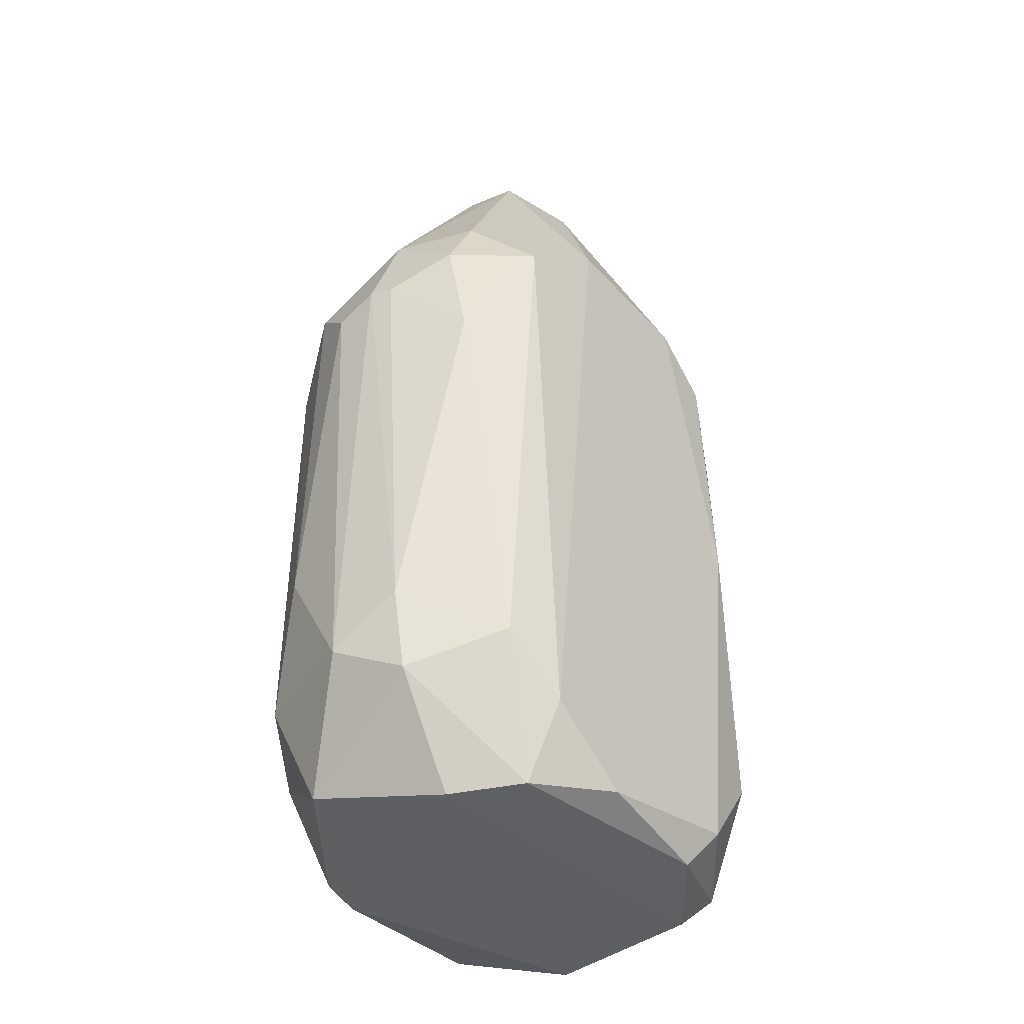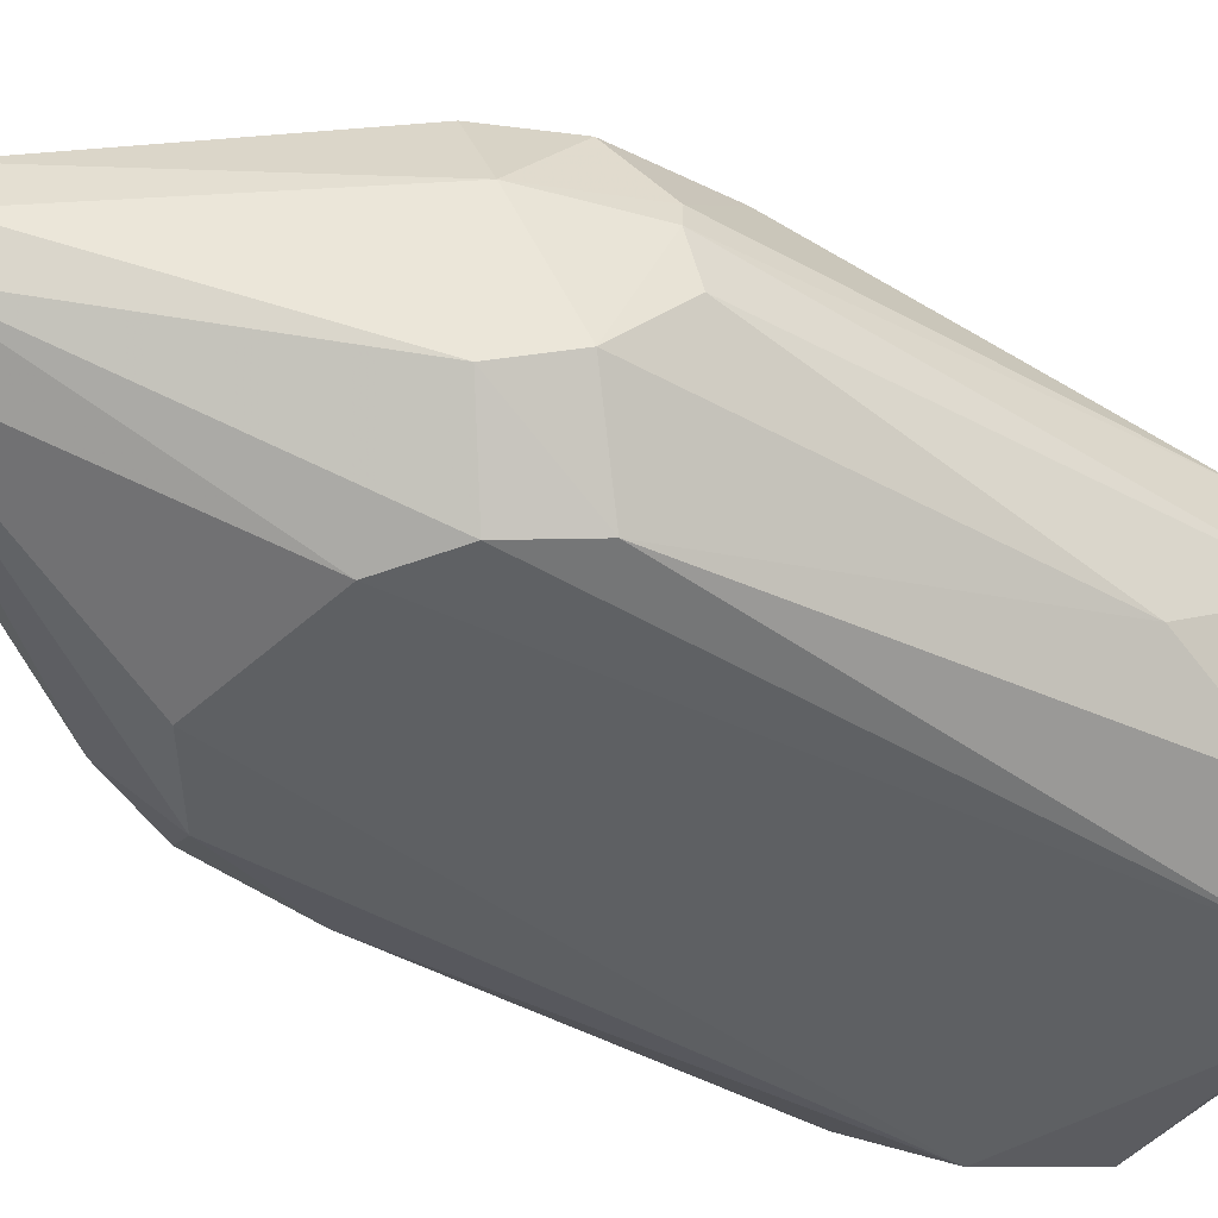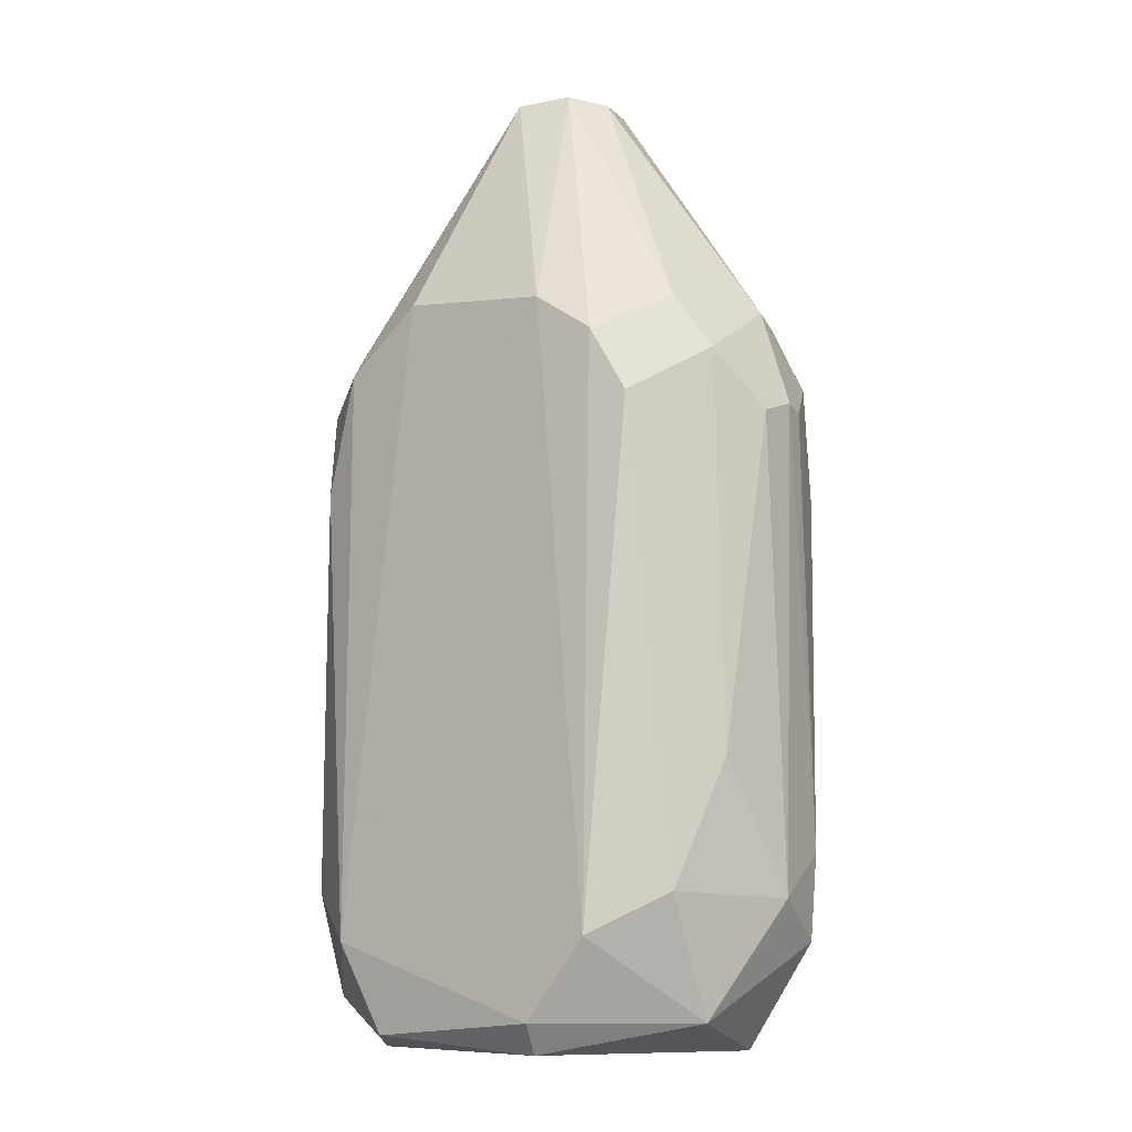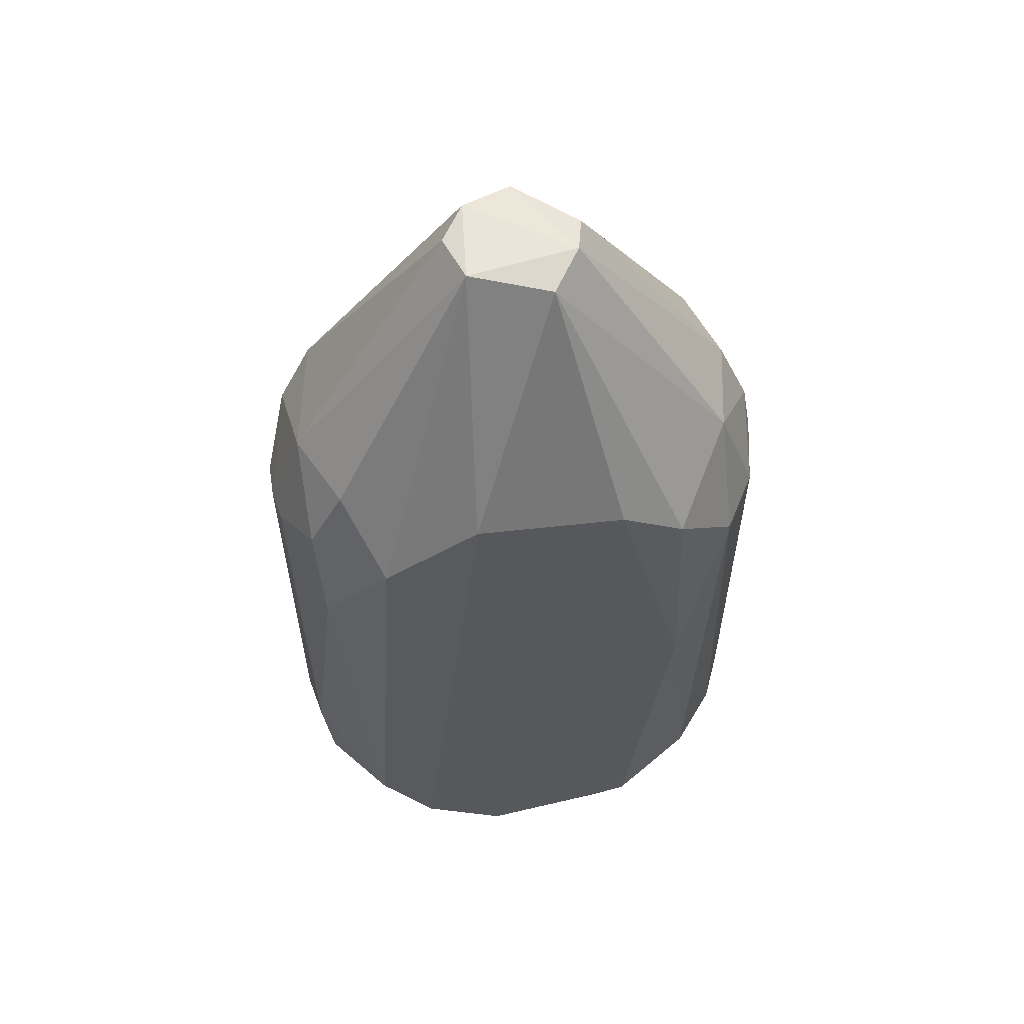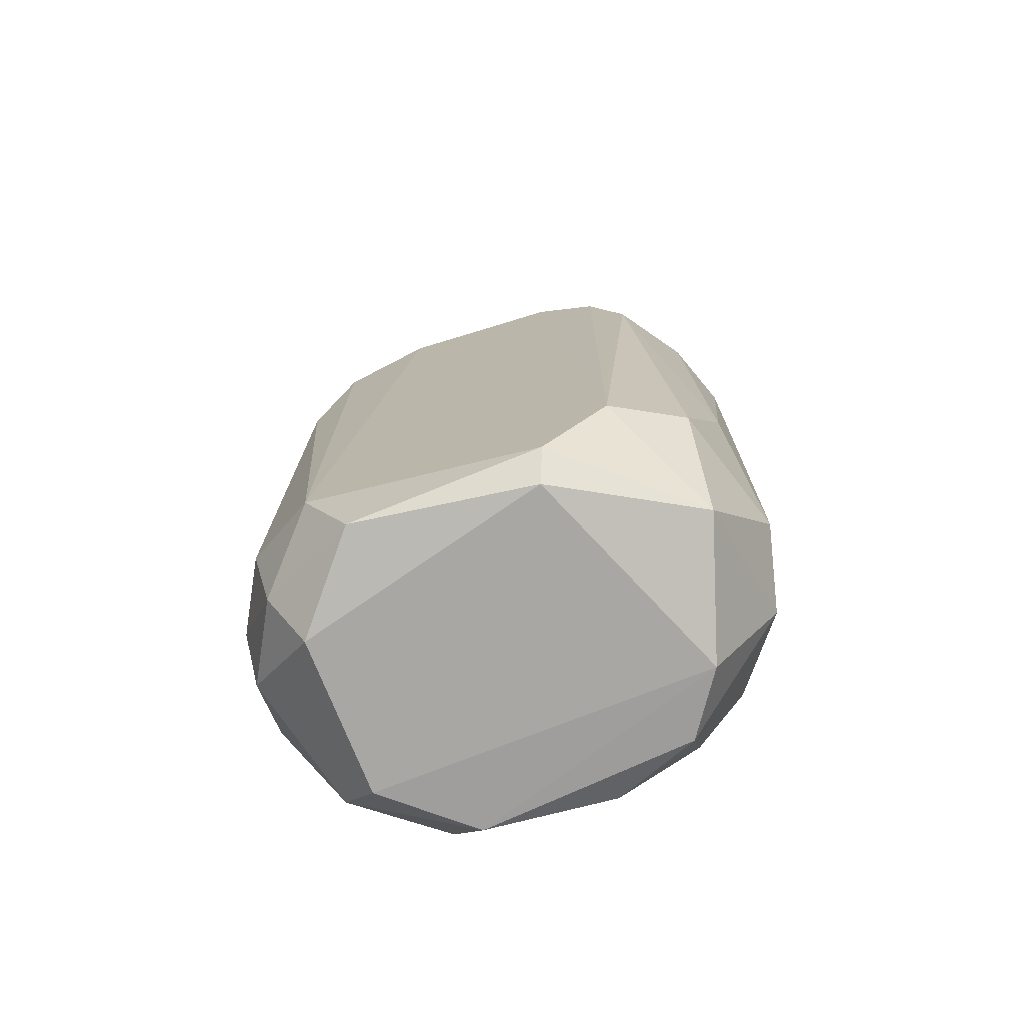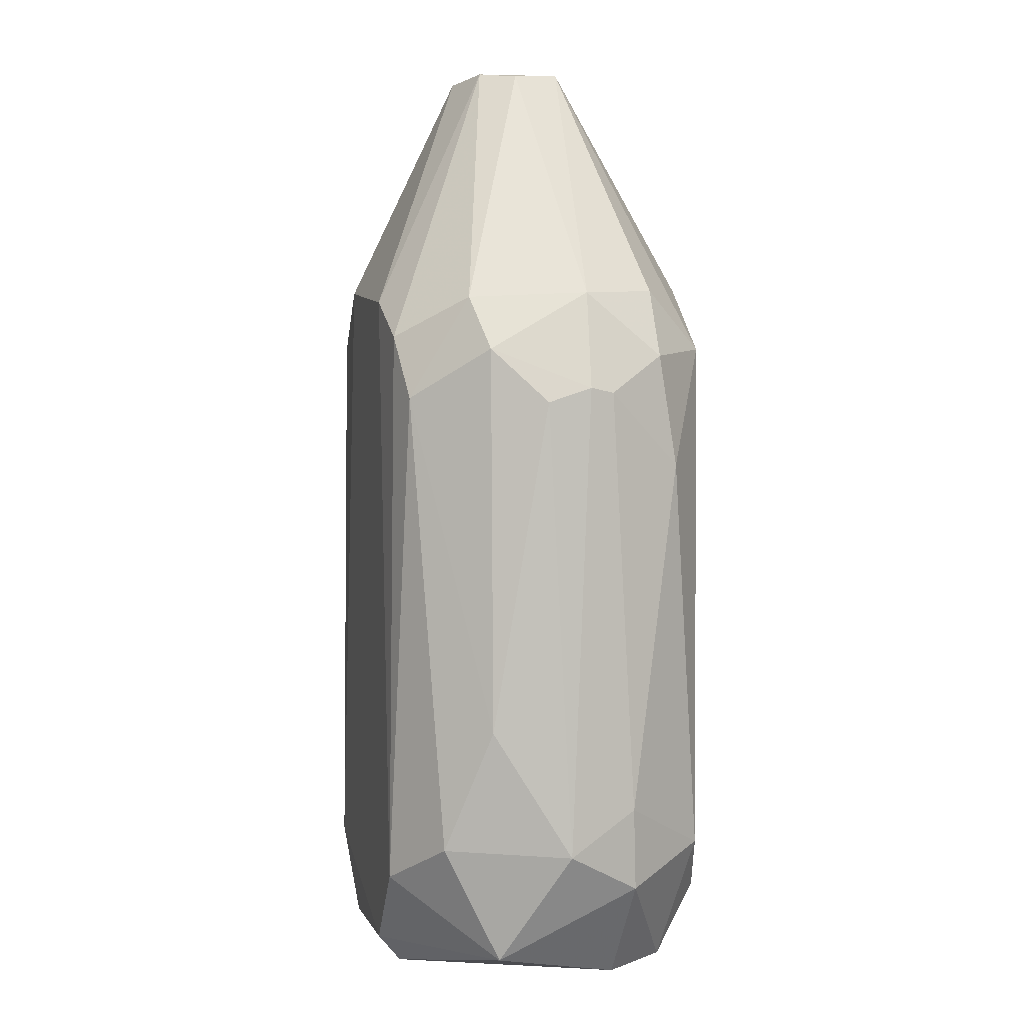
<metadata>
{"format":"obj","ext":"obj","renderer":"f3d","projection":"perspective","resolution":1024,"background":"white","views":[{"elev":-40.3,"azim":130.1,"up":"+Z"},{"elev":-42.4,"azim":54.8,"up":"+Y"},{"elev":-10.1,"azim":37.2,"up":"+Z"},{"elev":58.4,"azim":170.1,"up":"+Z"},{"elev":-74.4,"azim":18.1,"up":"+Z"},{"elev":2.3,"azim":75.9,"up":"+Z"}]}
</metadata>
<code>
o convex_0
v -0.0333 -0.002992 -0.04445
v 0.03529 0.002325 0.02945
v 0.03462 0.005658 0.02879
v -0.009333 -0.002326 0.07541
v 0.01997 -0.02298 -0.03979
v 0.006644 0.02298 -0.05178
v -0.01999 0.02231 0.03677
v -0.01999 -0.02231 0.03677
v 0.02063 -0.02231 0.03678
v 0.02129 0.02231 0.03545
v 0.03262 0.009653 -0.04046
v -0.014 -0.02164 -0.05244
v -0.03464 -0.000994 0.03345
v -0.02532 0.02098 -0.03579
v 0.006644 0.004993 0.07674
v 0.02863 -0.008988 -0.05045
v -0.02998 -0.01631 -0.0338
v 0.03328 -0.01098 -0.01781
v -0.02199 0.01165 -0.05445
v 0.00531 -0.00632 0.07674
v 0.02529 0.02098 -0.03579
v -0.0333 0.01032 0.02812
v 0.0233 0.008987 -0.05445
v 0.03196 -0.01098 0.03478
v 0.008641 0.02298 0.04476
v -0.008662 -0.02298 0.04477
v -0.01999 -0.02298 -0.04046
v 0.009974 -0.01964 -0.05445
v -0.03464 0.00699 -0.03579
v -0.004005 0.008321 0.07541
v -0.02931 -0.01565 0.03344
v -0.01532 0.02298 -0.04778
v 0.03062 0.01365 0.03411
v -0.02798 0.01032 0.04344
v 0.03529 -0.000329 -0.03513
v 0.02929 -0.01698 -0.03446
v 0.03062 0.002995 0.04277
v -0.03464 -0.006986 -0.03446
v -0.02332 -0.009649 -0.05445
v -0.001337 -0.008983 0.07607
v 0.02529 -0.02098 0.02812
v 0.01797 0.02298 -0.04379
v -0.02865 0.01764 0.02745
v -0.01133 0.02298 0.04278
v 0.01264 -0.02298 0.04211
v -0.02532 -0.02098 0.0208
v -0.0333 -0.01032 0.02745
v -0.02731 -0.01232 0.04277
v 0.02995 0.01631 0.01879
v -0.03131 0.01431 -0.03446
v -0.02731 -0.01431 -0.04778
v -0.02665 0.01365 -0.04978
v 0.01797 0.01765 -0.05377
v 0.03395 0.008987 -0.02913
v 0.01131 -0.02298 -0.05044
v 0.008641 -0.00166 0.07607
v 0.02729 -0.01298 0.0421
v 0.03529 -0.003662 0.02745
v -0.02132 0.02298 0.002819
v -0.01066 0.02098 -0.05378
v -0.03064 -0.002326 0.04278
v 0.02596 0.01365 0.04344
v -0.007999 0.002995 0.07674
v -0.03531 0.000994 0.02812
f 38 47 64
f 11 16 23
f 15 10 25
f 26 8 27
f 5 26 27
f 23 16 28
f 19 23 28
f 15 25 30
f 25 6 32
f 22 13 34
f 30 7 34
f 16 11 35
f 35 18 36
f 5 16 36
f 16 35 36
f 2 3 37
f 24 2 37
f 3 33 37
f 29 1 38
f 1 19 39
f 28 12 39
f 19 28 39
f 8 26 40
f 9 5 41
f 18 24 41
f 36 18 41
f 5 36 41
f 10 21 42
f 6 25 42
f 25 10 42
f 34 7 43
f 22 34 43
f 7 30 44
f 30 25 44
f 25 32 44
f 5 9 45
f 9 20 45
f 26 5 45
f 20 40 45
f 40 26 45
f 17 27 46
f 27 8 46
f 8 31 46
f 31 17 46
f 31 13 47
f 17 31 47
f 38 17 47
f 31 8 48
f 13 31 48
f 40 4 48
f 8 40 48
f 21 10 49
f 33 3 49
f 10 33 49
f 29 22 50
f 43 14 50
f 22 43 50
f 12 27 51
f 27 17 51
f 38 1 51
f 17 38 51
f 1 39 51
f 39 12 51
f 19 1 52
f 1 29 52
f 14 32 52
f 50 14 52
f 29 50 52
f 21 11 53
f 11 23 53
f 42 21 53
f 6 42 53
f 3 2 54
f 11 21 54
f 2 35 54
f 35 11 54
f 49 3 54
f 21 49 54
f 16 5 55
f 5 27 55
f 27 12 55
f 12 28 55
f 28 16 55
f 15 20 56
f 37 15 56
f 37 56 57
f 20 9 57
f 24 37 57
f 9 41 57
f 41 24 57
f 56 20 57
f 2 24 58
f 24 18 58
f 35 2 58
f 18 35 58
f 32 14 59
f 43 7 59
f 14 43 59
f 7 44 59
f 44 32 59
f 23 19 60
f 32 6 60
f 19 52 60
f 52 32 60
f 6 53 60
f 53 23 60
f 34 13 61
f 48 4 61
f 13 48 61
f 10 15 62
f 33 10 62
f 15 37 62
f 37 33 62
f 20 15 63
f 15 30 63
f 30 34 63
f 4 40 63
f 40 20 63
f 61 4 63
f 34 61 63
f 13 22 64
f 22 29 64
f 29 38 64
f 47 13 64

</code>
